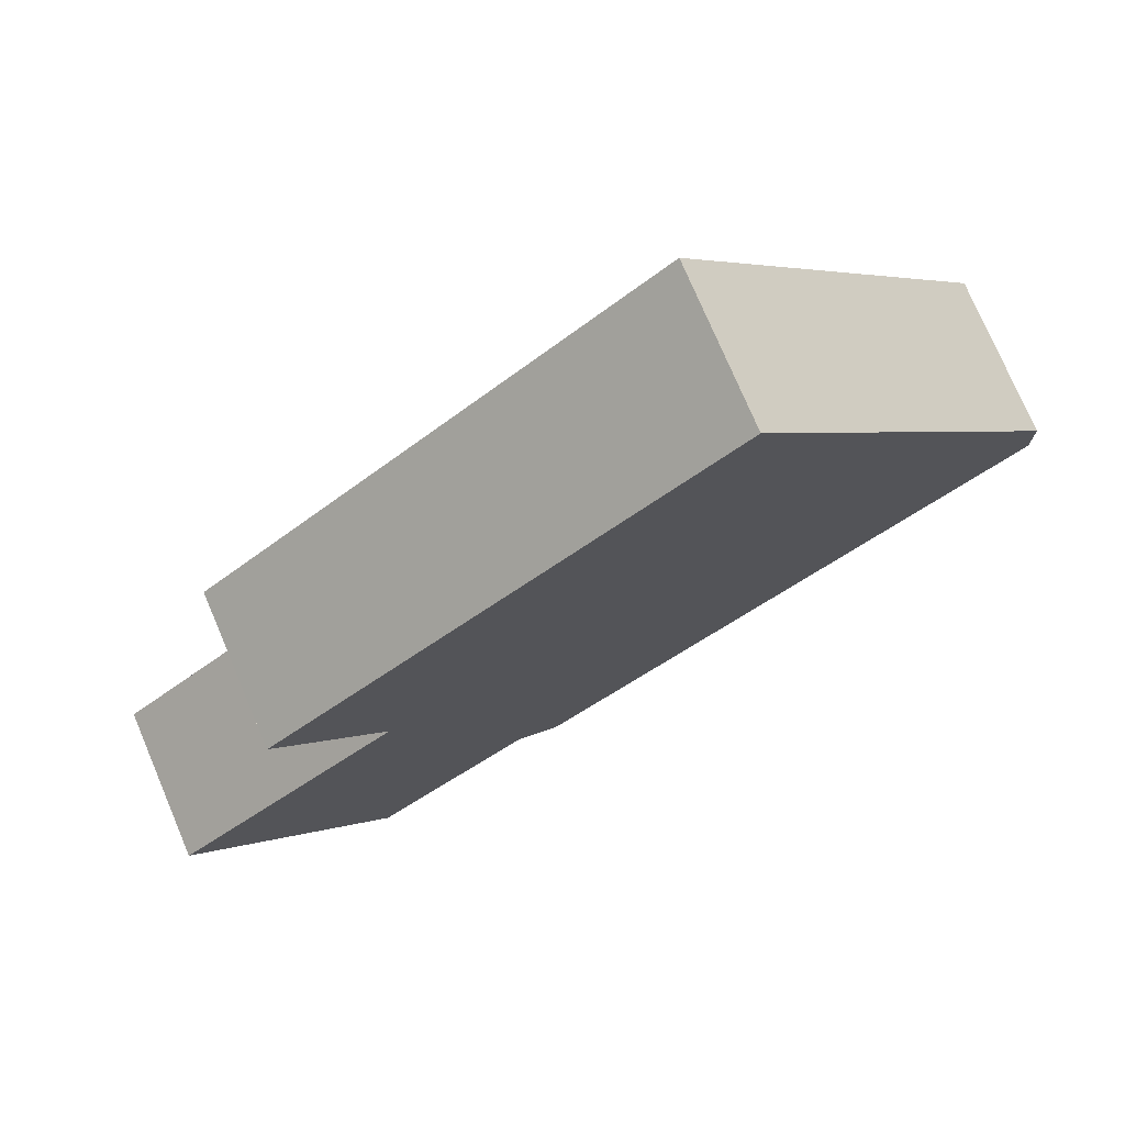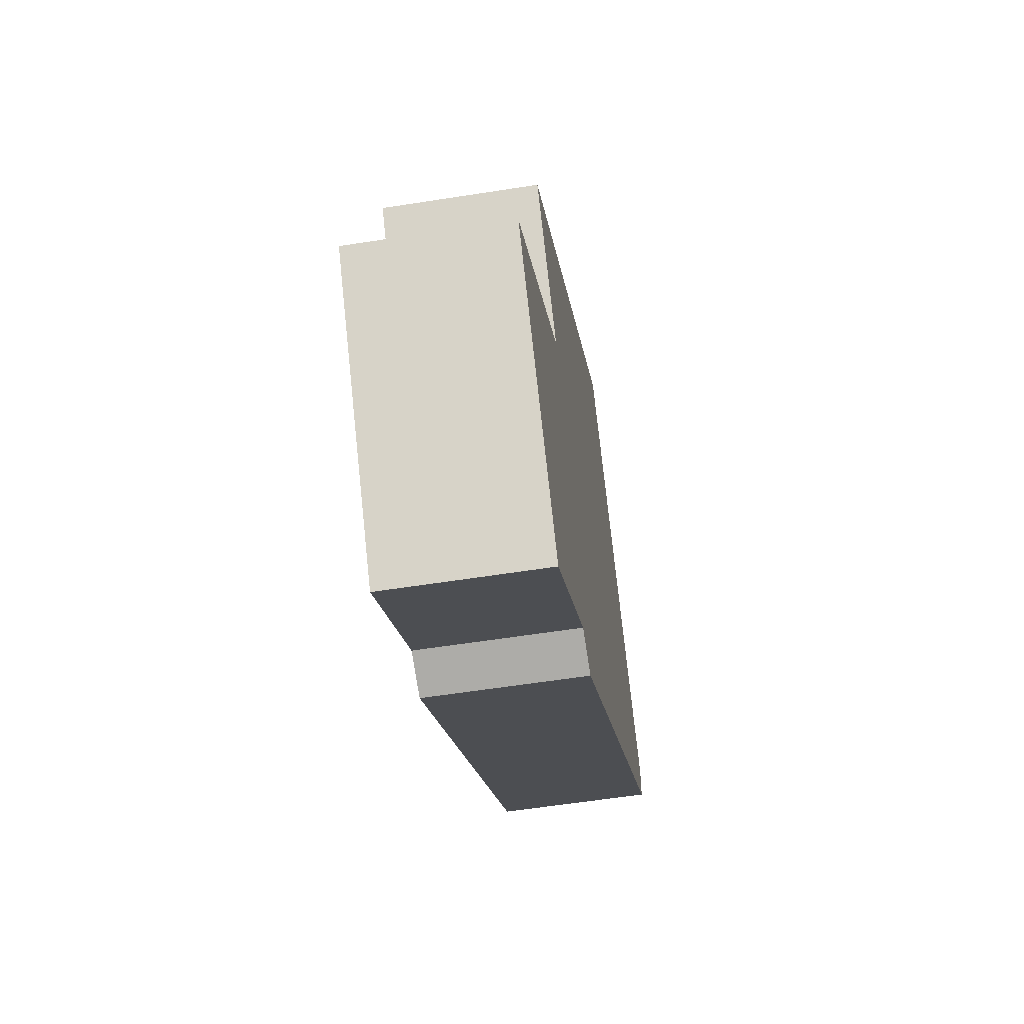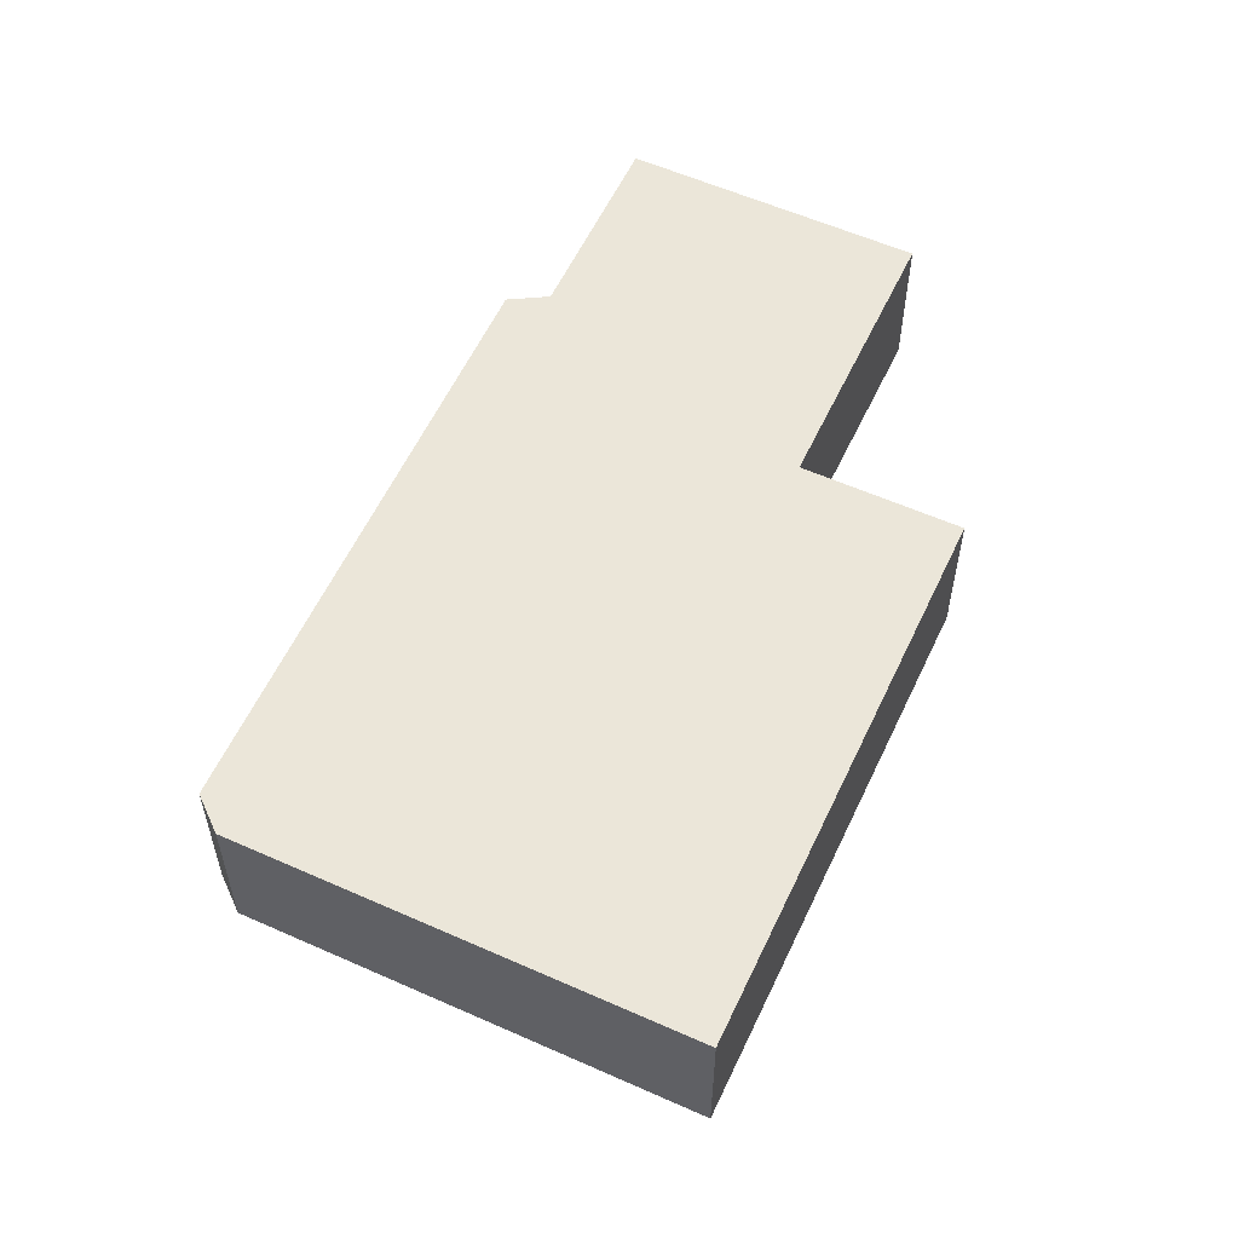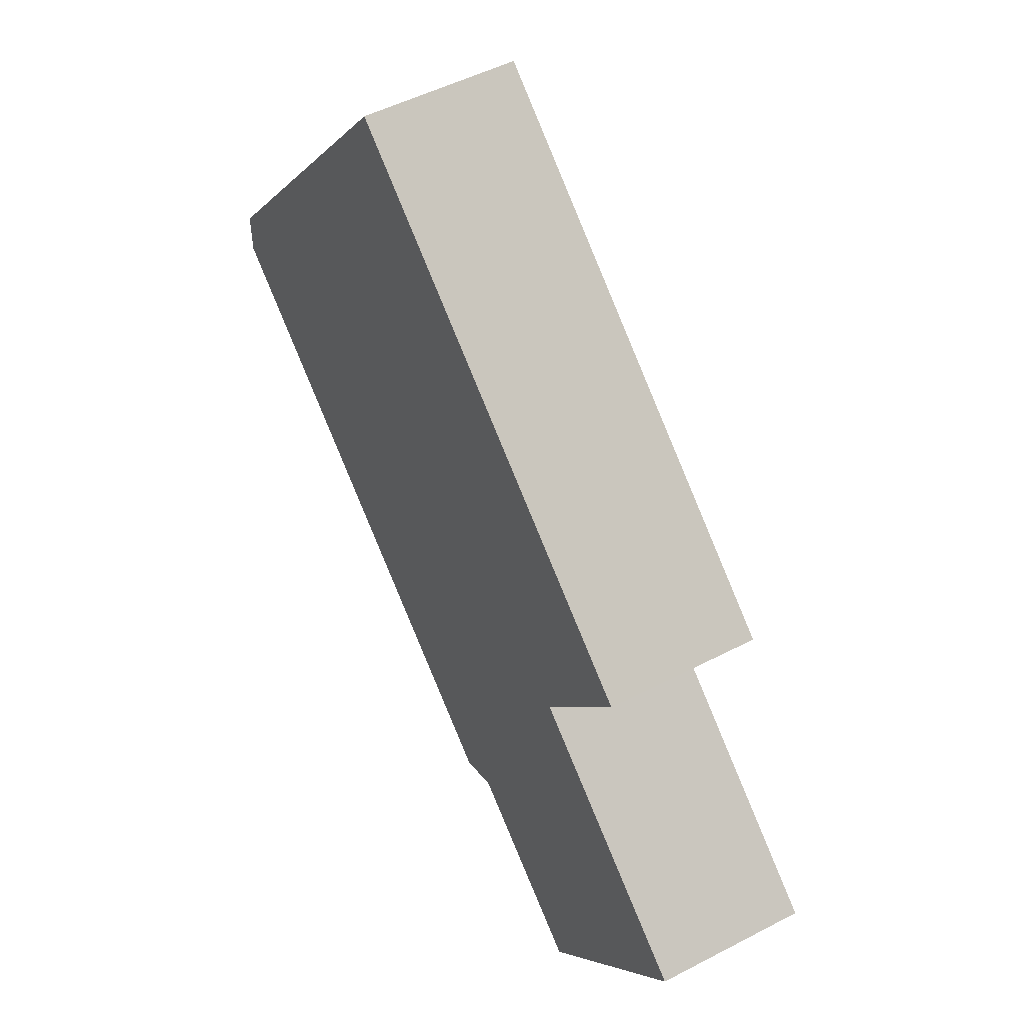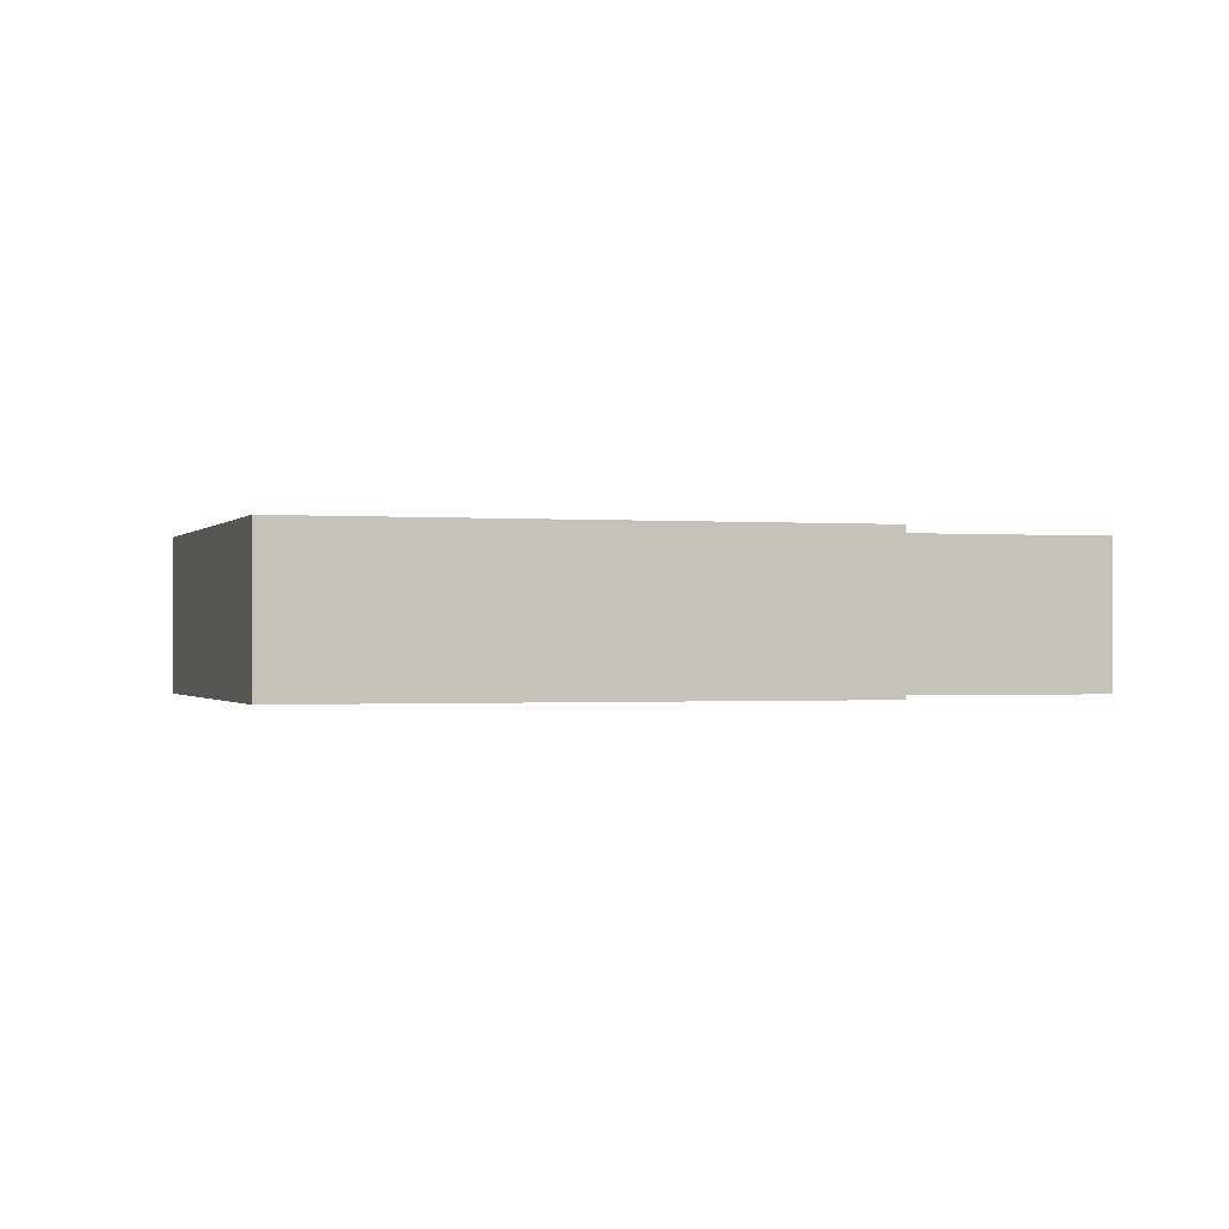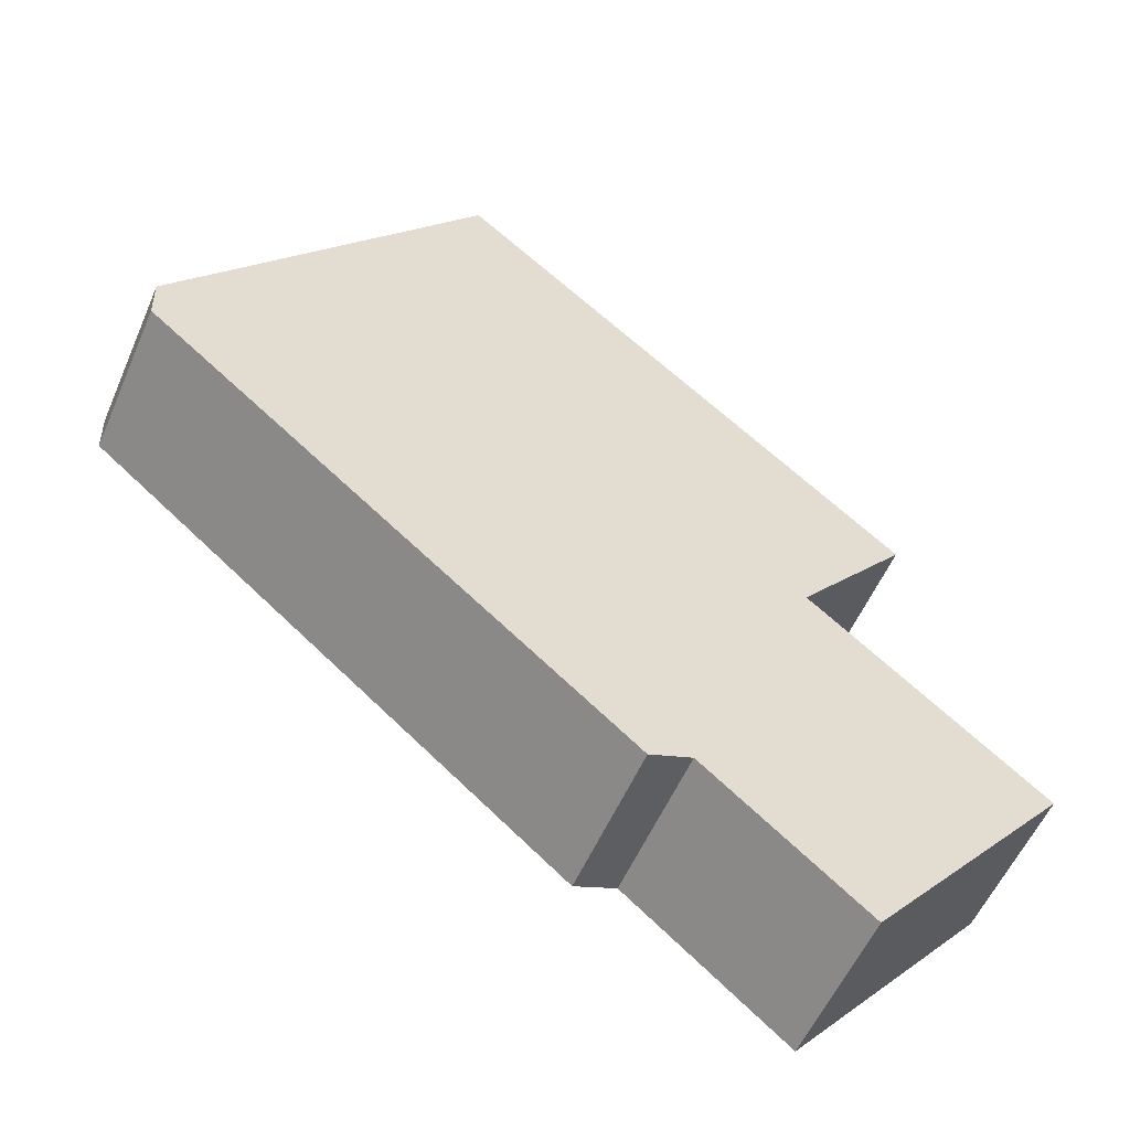
<metadata>
{"format":"obj","ext":"obj","renderer":"f3d","projection":"perspective","resolution":1024,"background":"white","views":[{"elev":75.2,"azim":157.0,"up":"+Z"},{"elev":-56.9,"azim":99.4,"up":"+Z"},{"elev":57.3,"azim":-25.5,"up":"+Y"},{"elev":49.7,"azim":60.0,"up":"+Z"},{"elev":-0.6,"azim":22.2,"up":"+Y"},{"elev":-55.0,"azim":-23.1,"up":"+Z"}]}
</metadata>
<code>
v  7.682 3.919 9.293
v  0.02105 3.919 -1.102
v  8.343e-05 3.919 -0.0001241
v  12 3.919 -11.13
v  16.26 3.919 -3.308
v  18.97 3.919 -0.032
v  13.06 3.919 -10.74
v  14.29 3.919 -11.76
v  17.04 3.919 -14.03
v  22 3.919 -8.041
v  18.97 1.952e-18 -0.03188
v  7.682 -5.691e-16 9.294
v  16.26 2.026e-16 -3.308
v  22 4.924e-16 -8.041
v  17.04 8.593e-16 -14.03
v  14.29 7.2e-16 -11.76
v  13.06 6.575e-16 -10.74
v  12 6.818e-16 -11.13
v  0.02096 6.745e-17 -1.102
v  0 0 0
g defaultobject
f 1 2 3
f 2 1 4
f 4 1 5
f 5 1 6
f 4 5 7
f 7 5 8
f 5 9 8
f 9 5 10
f 11 1 12
f 1 11 6
f 13 6 11
f 6 13 5
f 14 5 13
f 5 14 10
f 15 10 14
f 10 15 9
f 8 15 16
f 15 8 9
f 7 16 17
f 16 7 8
f 4 17 18
f 17 4 7
f 2 18 19
f 18 2 4
f 3 19 20
f 19 3 2
f 1 20 12
f 20 1 3
f 20 11 12
f 11 20 19
f 11 19 13
f 13 19 18
f 13 18 17
f 13 17 14
f 14 16 15
f 16 14 17

</code>
